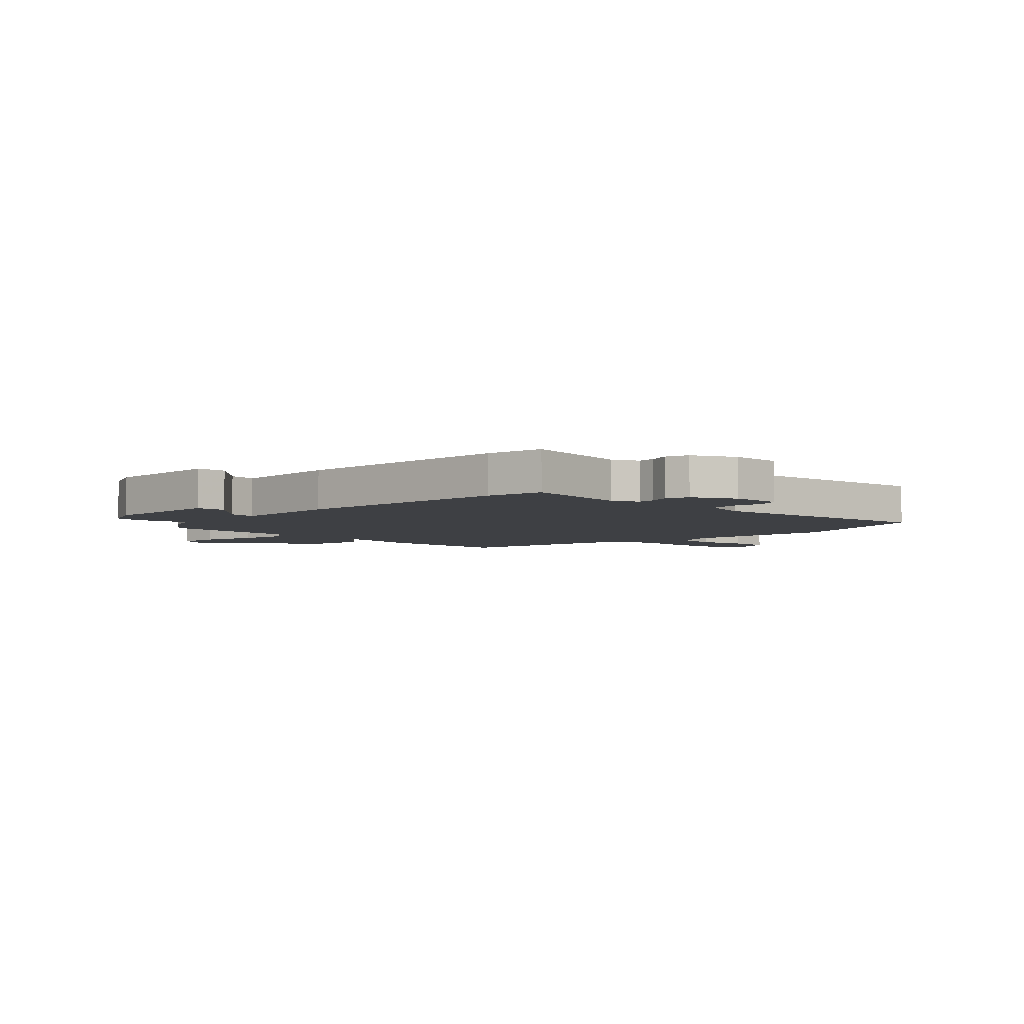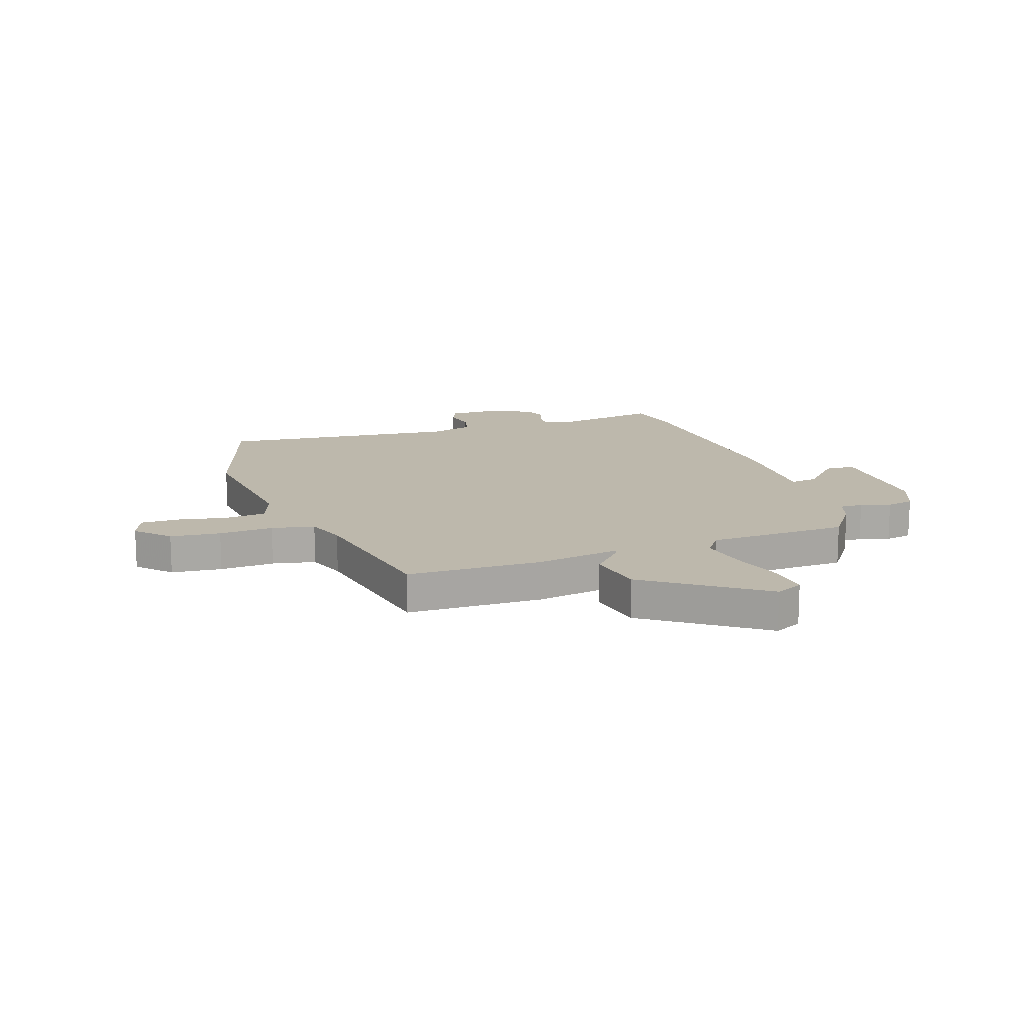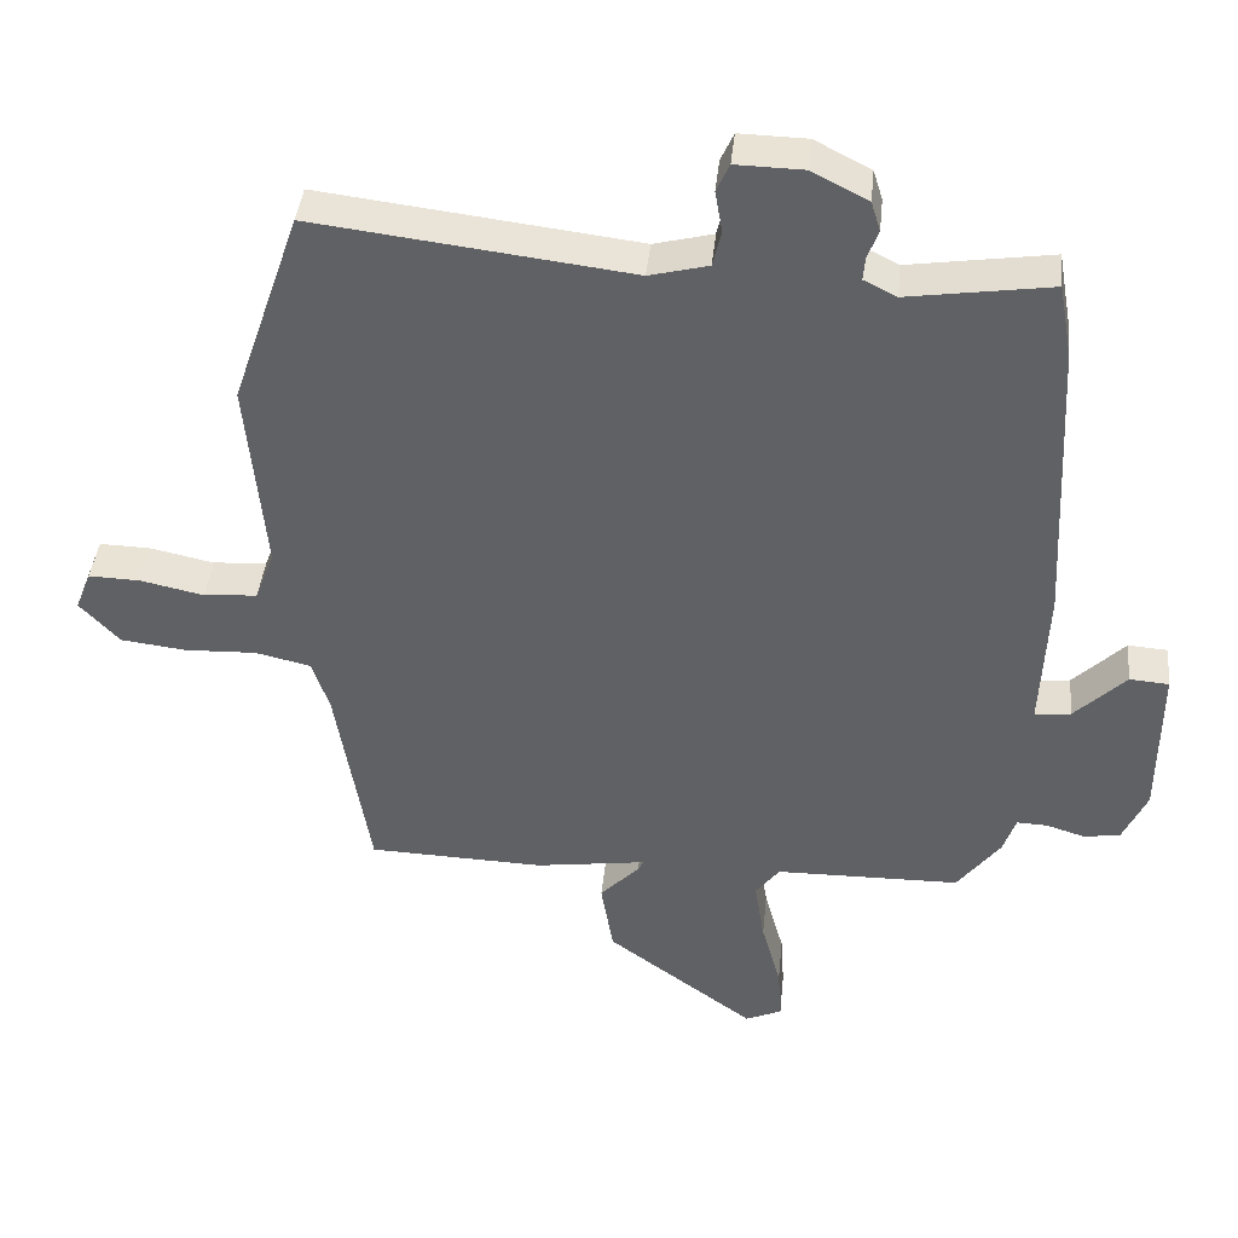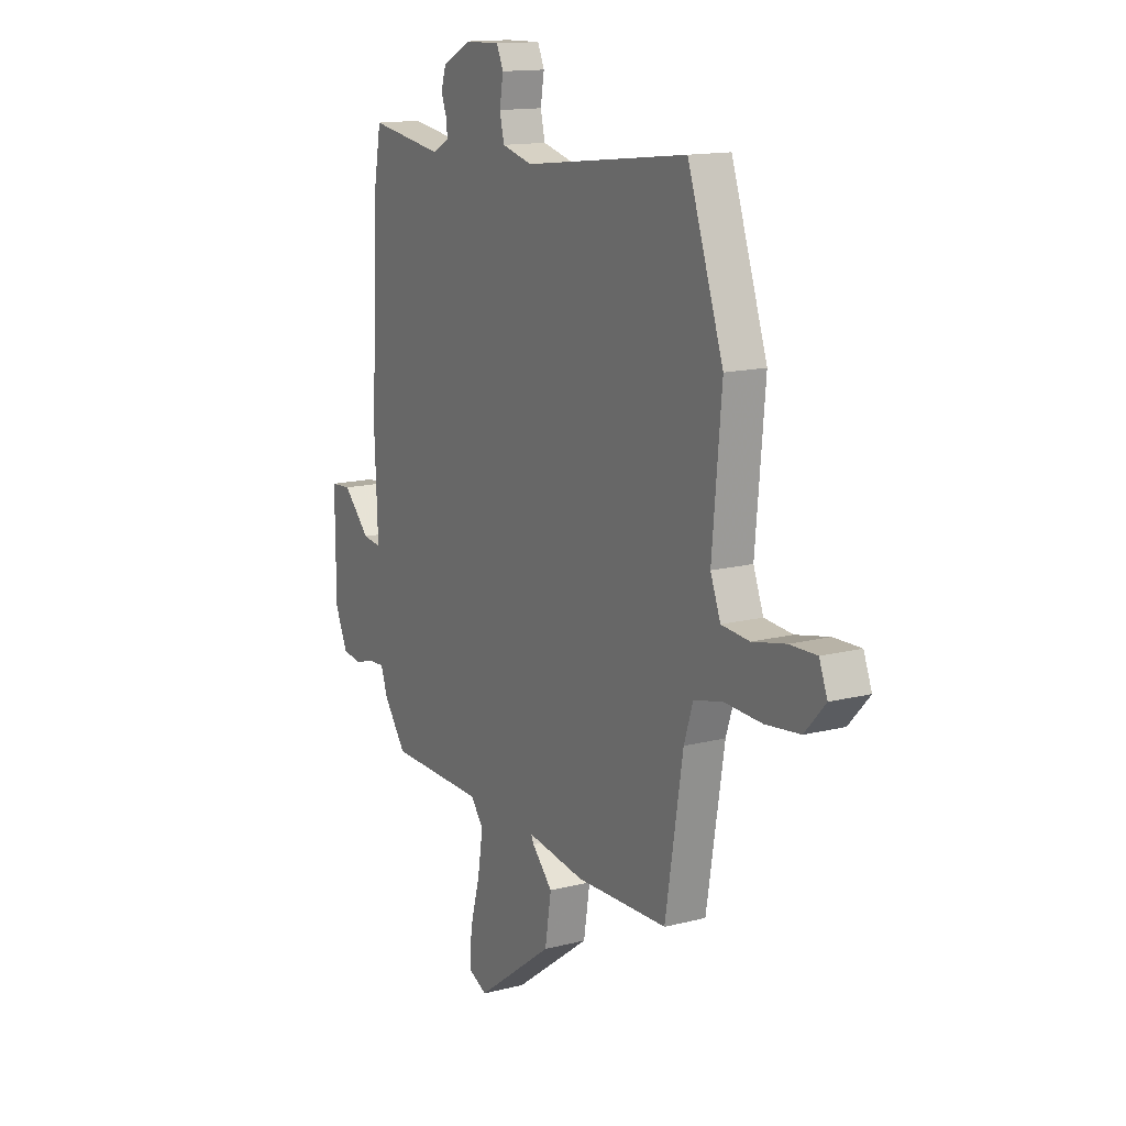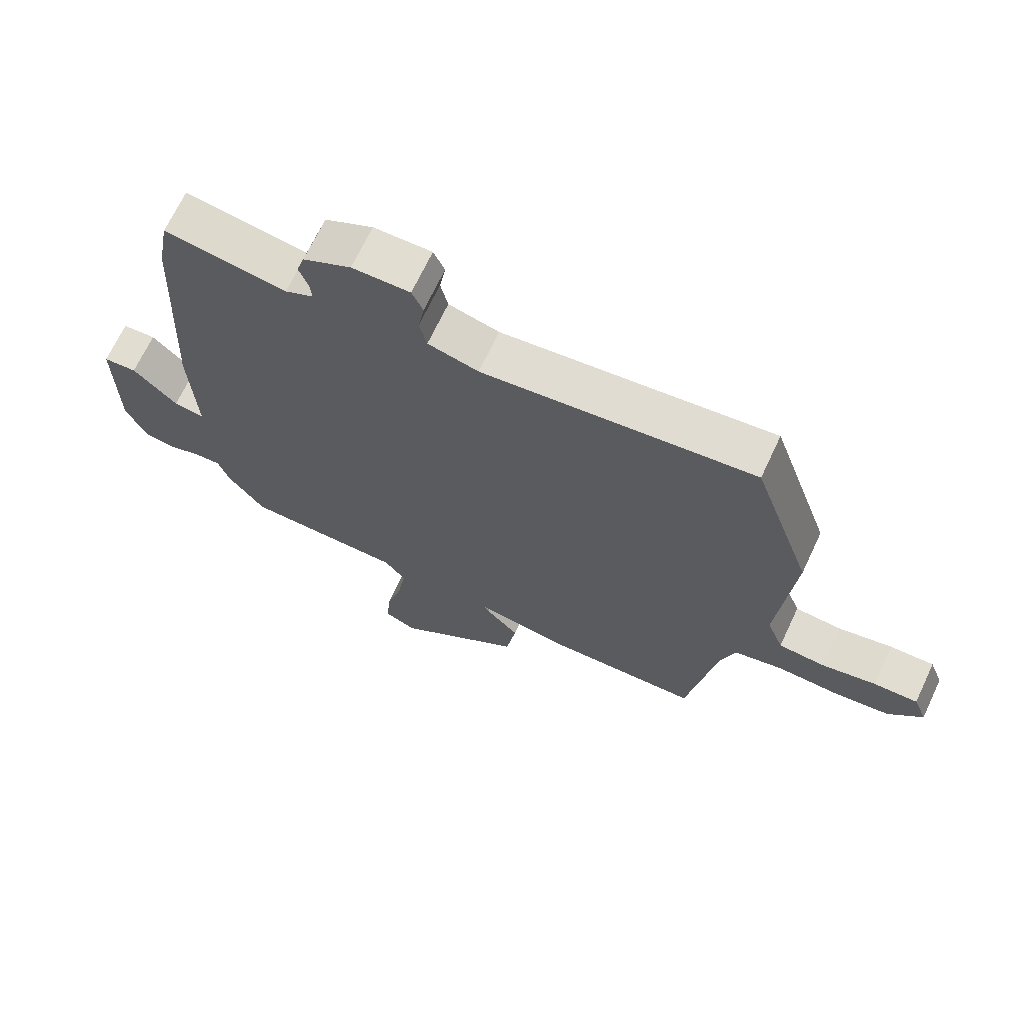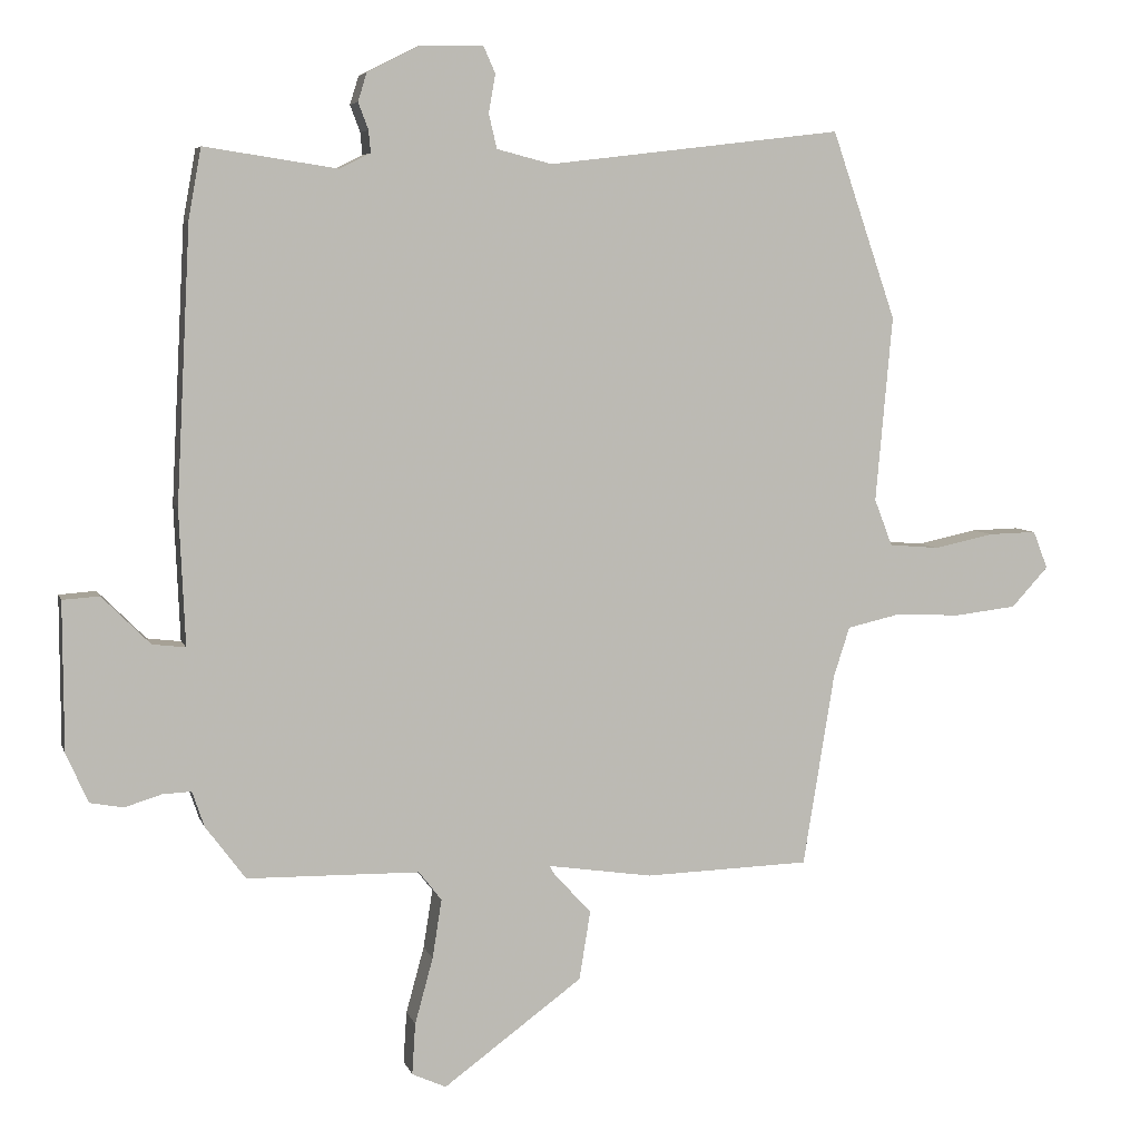
<metadata>
{"format":"obj","ext":"obj","renderer":"f3d","projection":"perspective","resolution":1024,"background":"white","views":[{"elev":-4.6,"azim":-44.7,"up":"+Y"},{"elev":14.9,"azim":160.0,"up":"+Y"},{"elev":41.4,"azim":-174.2,"up":"+Z"},{"elev":14.3,"azim":60.7,"up":"+Z"},{"elev":68.8,"azim":25.2,"up":"+Z"},{"elev":5.9,"azim":-14.1,"up":"+Z"}]}
</metadata>
<code>
v -0.507 0.07 0.462
v -0.488 0.07 0.567
v -0.289 0.07 0.537
v -0.243 0.07 0.56
v -0.246 0.07 0.593
v -0.261 0.07 0.633
v -0.248 0.07 0.675
v -0.17 0.07 0.715
v -0.076 0.07 0.717
v -0.058 0.07 0.677
v -0.068 0.07 0.619
v -0.056 0.07 0.568
v 0.026 0.07 0.547
v 0.466 0.07 0.6
v 0.562 0.07 0.32
v 0.537 0.07 0.042
v 0.564 0.07 -0.028
v 0.639 0.07 -0.034
v 0.728 0.07 -0.015
v 0.8 0.07 -0.013
v 0.822 0.07 -0.069
v 0.767 0.07 -0.129
v 0.675 0.07 -0.14
v 0.575 0.07 -0.136
v 0.497 0.07 -0.154
v 0.473 0.07 -0.228
v 0.426 0.07 -0.517
v 0.179 0.07 -0.525
v 0.023 0.07 -0.502
v 0.031 0.07 -0.517
v 0.086 0.07 -0.575
v 0.069 0.07 -0.679
v -0.139 0.07 -0.832
v -0.19 0.07 -0.809
v -0.185 0.07 -0.732
v -0.158 0.07 -0.633
v -0.144 0.07 -0.545
v -0.178 0.07 -0.501
v -0.436 0.07 -0.497
v -0.496 0.07 -0.417
v -0.514 0.07 -0.364
v -0.557 0.07 -0.366
v -0.612 0.07 -0.383
v -0.662 0.07 -0.374
v -0.695 0.07 -0.3
v -0.696 0.07 -0.078
v -0.641 0.07 -0.074
v -0.569 0.07 -0.146
v -0.519 0.07 -0.152
v -0.528 0.07 0.051
v -0.507 0 0.462
v -0.488 0 0.567
v -0.289 0 0.537
v -0.243 0 0.56
v -0.246 0 0.593
v -0.261 0 0.633
v -0.248 0 0.675
v -0.17 0 0.715
v -0.076 0 0.717
v -0.058 0 0.677
v -0.068 0 0.619
v -0.056 0 0.568
v 0.026 0 0.547
v 0.466 0 0.6
v 0.562 0 0.32
v 0.537 0 0.042
v 0.564 0 -0.028
v 0.639 0 -0.034
v 0.728 0 -0.015
v 0.8 0 -0.013
v 0.822 0 -0.069
v 0.767 0 -0.129
v 0.675 0 -0.14
v 0.575 0 -0.136
v 0.497 0 -0.154
v 0.473 0 -0.228
v 0.426 0 -0.517
v 0.179 0 -0.525
v 0.023 0 -0.502
v 0.031 0 -0.517
v 0.086 0 -0.575
v 0.069 0 -0.679
v -0.139 0 -0.832
v -0.19 0 -0.809
v -0.185 0 -0.732
v -0.158 0 -0.633
v -0.144 0 -0.545
v -0.178 0 -0.501
v -0.436 0 -0.497
v -0.496 0 -0.417
v -0.514 0 -0.364
v -0.557 0 -0.366
v -0.612 0 -0.383
v -0.662 0 -0.374
v -0.695 0 -0.3
v -0.696 0 -0.078
v -0.641 0 -0.074
v -0.569 0 -0.146
v -0.519 0 -0.152
v -0.528 0 0.051
f 49 50 1 2
f 45 46 47 48
f 45 48 49
f 42 43 44 45
f 41 42 45 49
f 38 39 40 41
f 38 41 49 2
f 33 34 35 36
f 33 36 37
f 30 31 32 33
f 29 30 33 37
f 26 27 28 29
f 25 26 29 37
f 21 22 23 24
f 21 24 25
f 18 19 20 21
f 17 18 21 25
f 16 17 25 37
f 13 14 15 16
f 12 13 16 37
f 8 9 10 11
f 5 6 7 8
f 4 5 8 11
f 3 4 11 12
f 38 2 3
f 3 12 37 38
f 52 51 100 99
f 98 97 96 95
f 99 98 95
f 95 94 93 92
f 99 95 92 91
f 91 90 89 88
f 52 99 91 88
f 86 85 84 83
f 87 86 83
f 83 82 81 80
f 87 83 80 79
f 79 78 77 76
f 87 79 76 75
f 74 73 72 71
f 75 74 71
f 71 70 69 68
f 75 71 68 67
f 87 75 67 66
f 66 65 64 63
f 87 66 63 62
f 61 60 59 58
f 58 57 56 55
f 61 58 55 54
f 62 61 54 53
f 53 52 88
f 88 87 62 53
f 1 51 52 2
f 2 52 53 3
f 3 53 54 4
f 4 54 55 5
f 5 55 56 6
f 6 56 57 7
f 7 57 58 8
f 8 58 59 9
f 9 59 60 10
f 10 60 61 11
f 11 61 62 12
f 12 62 63 13
f 13 63 64 14
f 14 64 65 15
f 15 65 66 16
f 16 66 67 17
f 17 67 68 18
f 18 68 69 19
f 19 69 70 20
f 20 70 71 21
f 21 71 72 22
f 22 72 73 23
f 23 73 74 24
f 24 74 75 25
f 25 75 76 26
f 26 76 77 27
f 27 77 78 28
f 28 78 79 29
f 29 79 80 30
f 30 80 81 31
f 31 81 82 32
f 32 82 83 33
f 33 83 84 34
f 34 84 85 35
f 35 85 86 36
f 36 86 87 37
f 37 87 88 38
f 38 88 89 39
f 39 89 90 40
f 40 90 91 41
f 41 91 92 42
f 42 92 93 43
f 43 93 94 44
f 44 94 95 45
f 45 95 96 46
f 46 96 97 47
f 47 97 98 48
f 48 98 99 49
f 49 99 100 50
f 50 100 51 1

</code>
